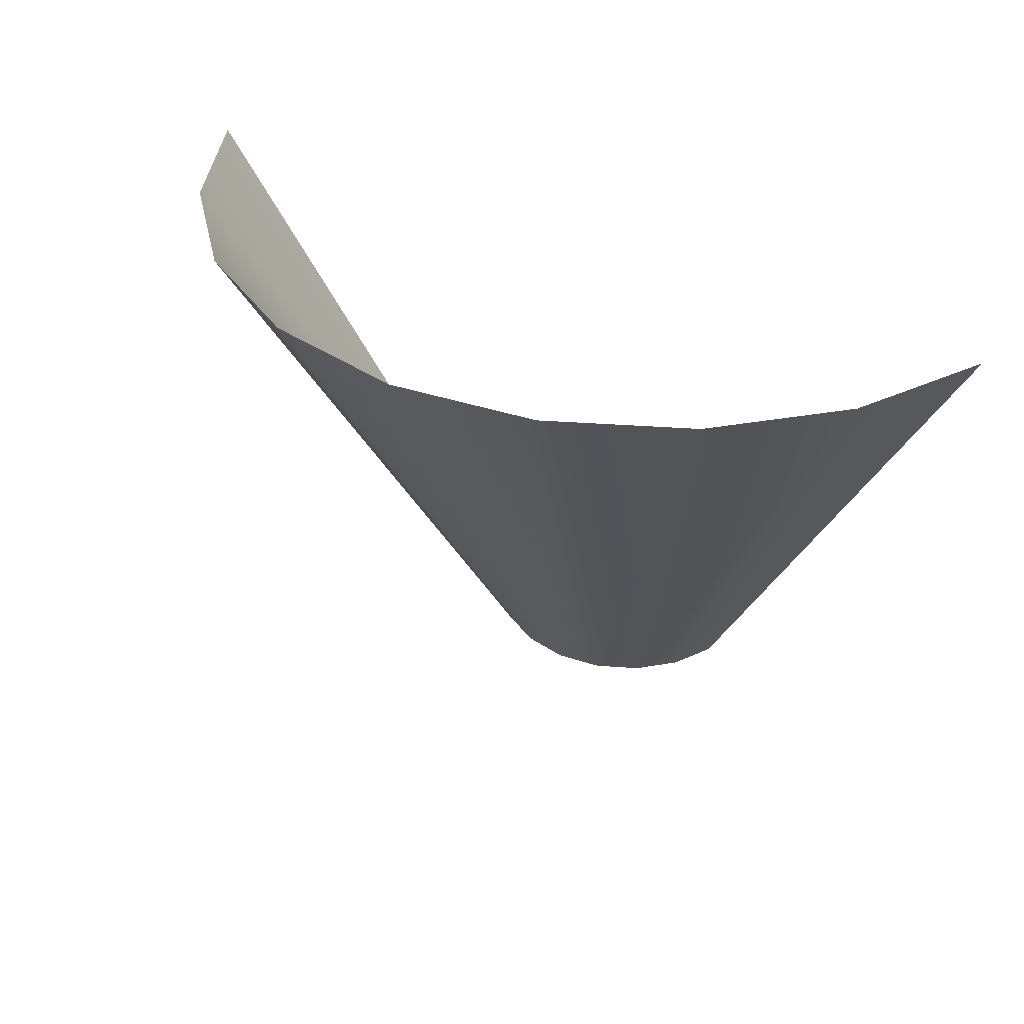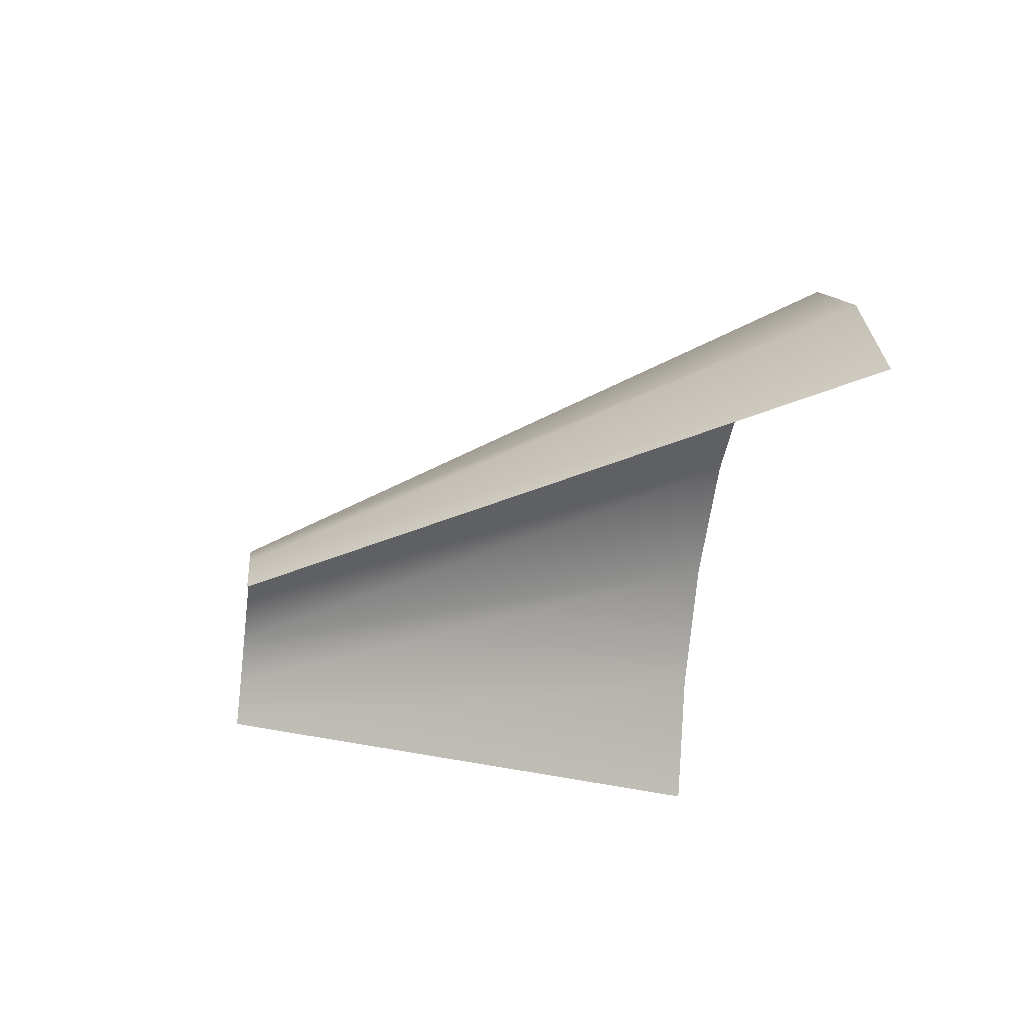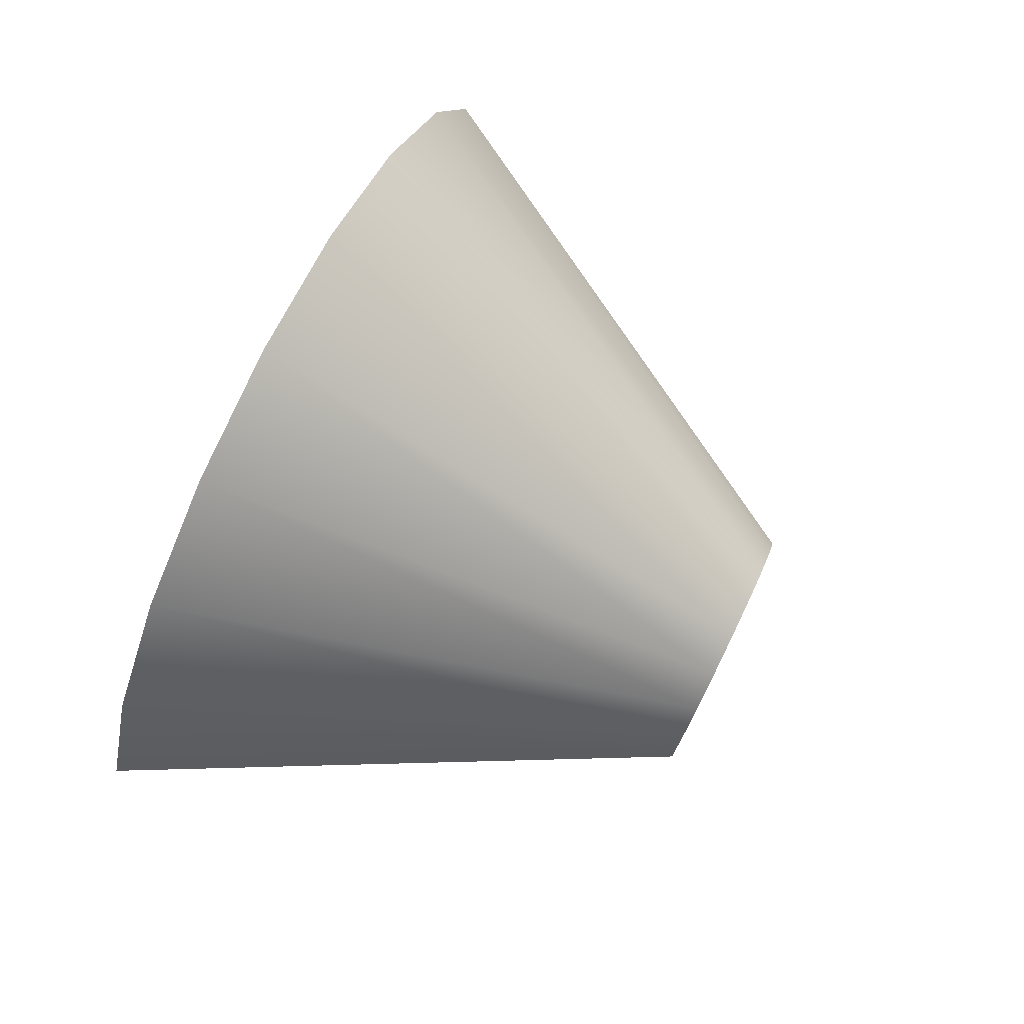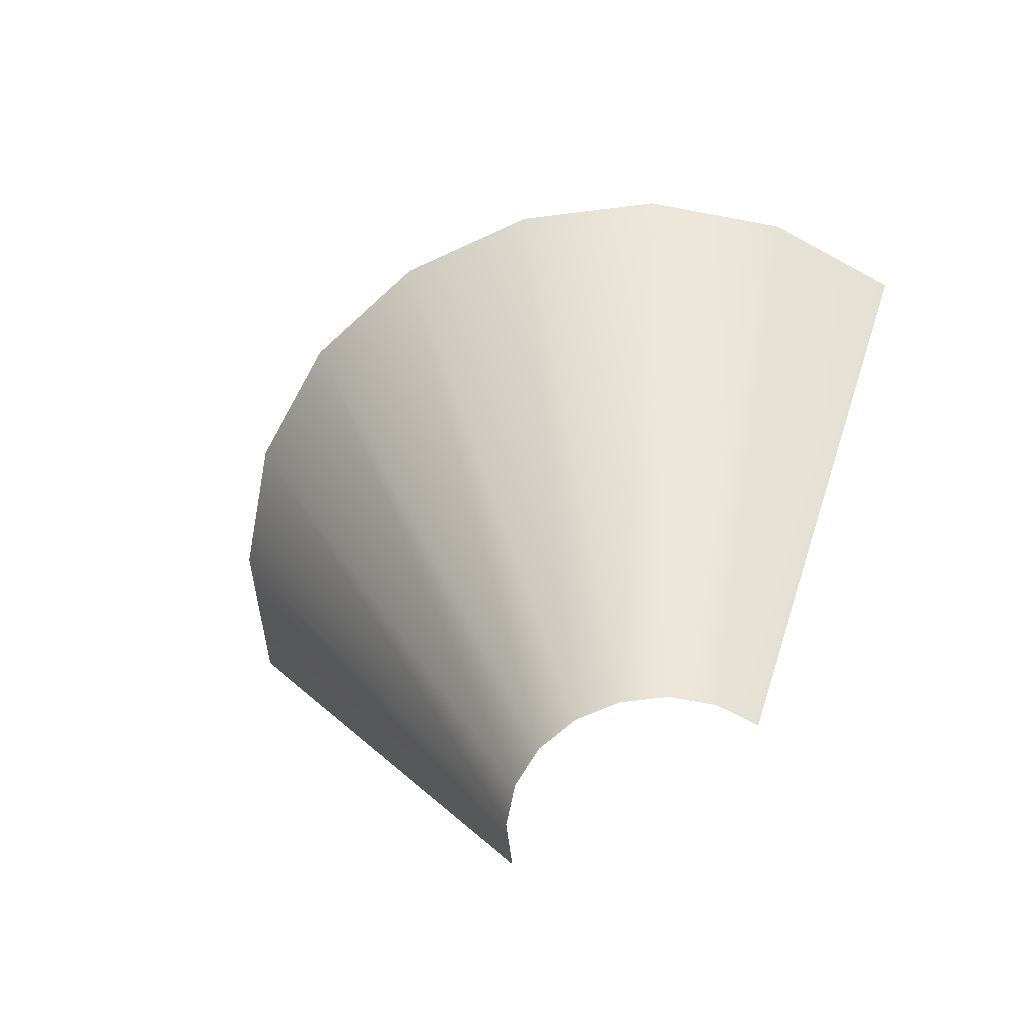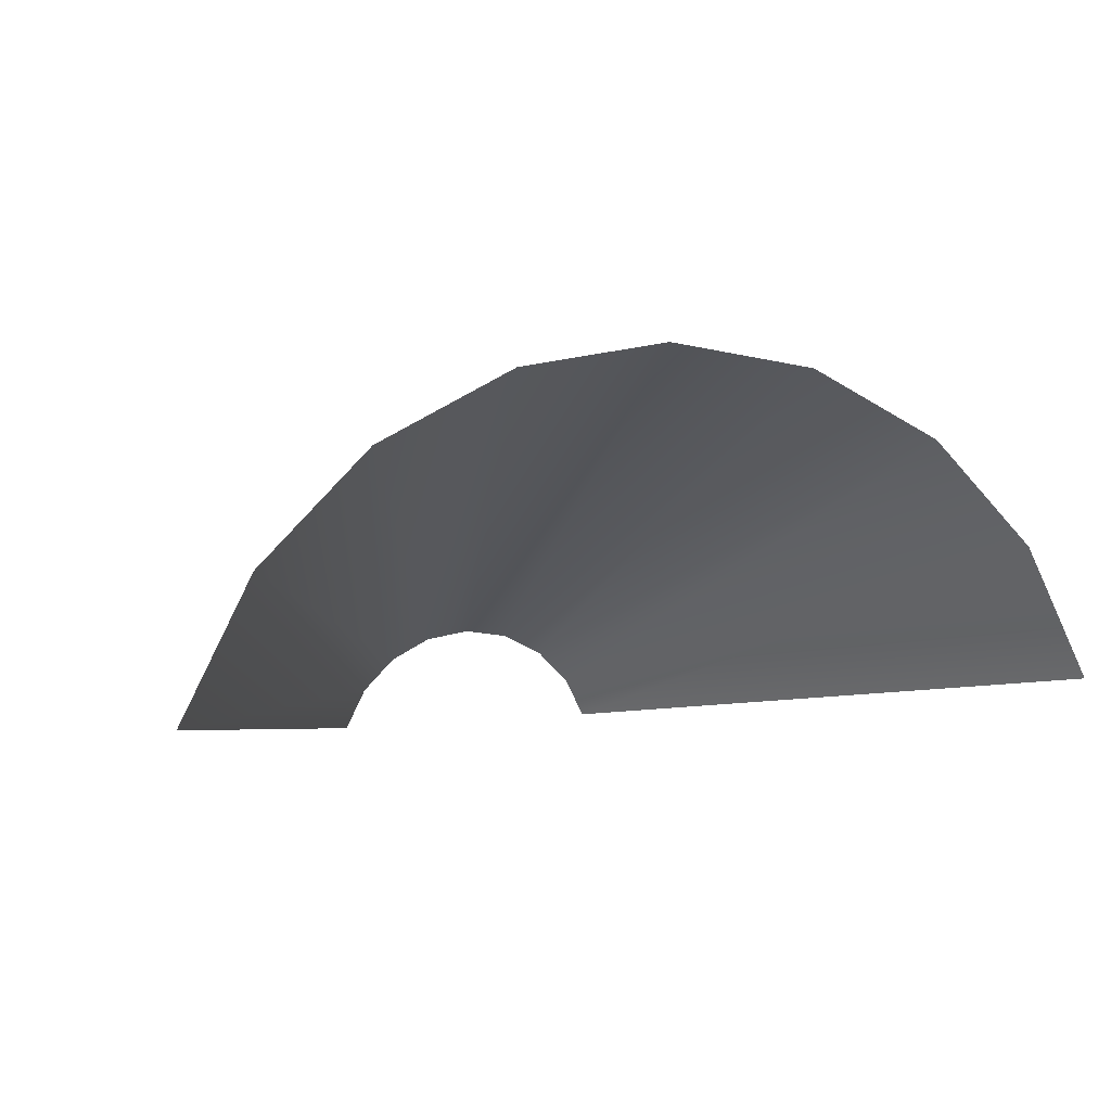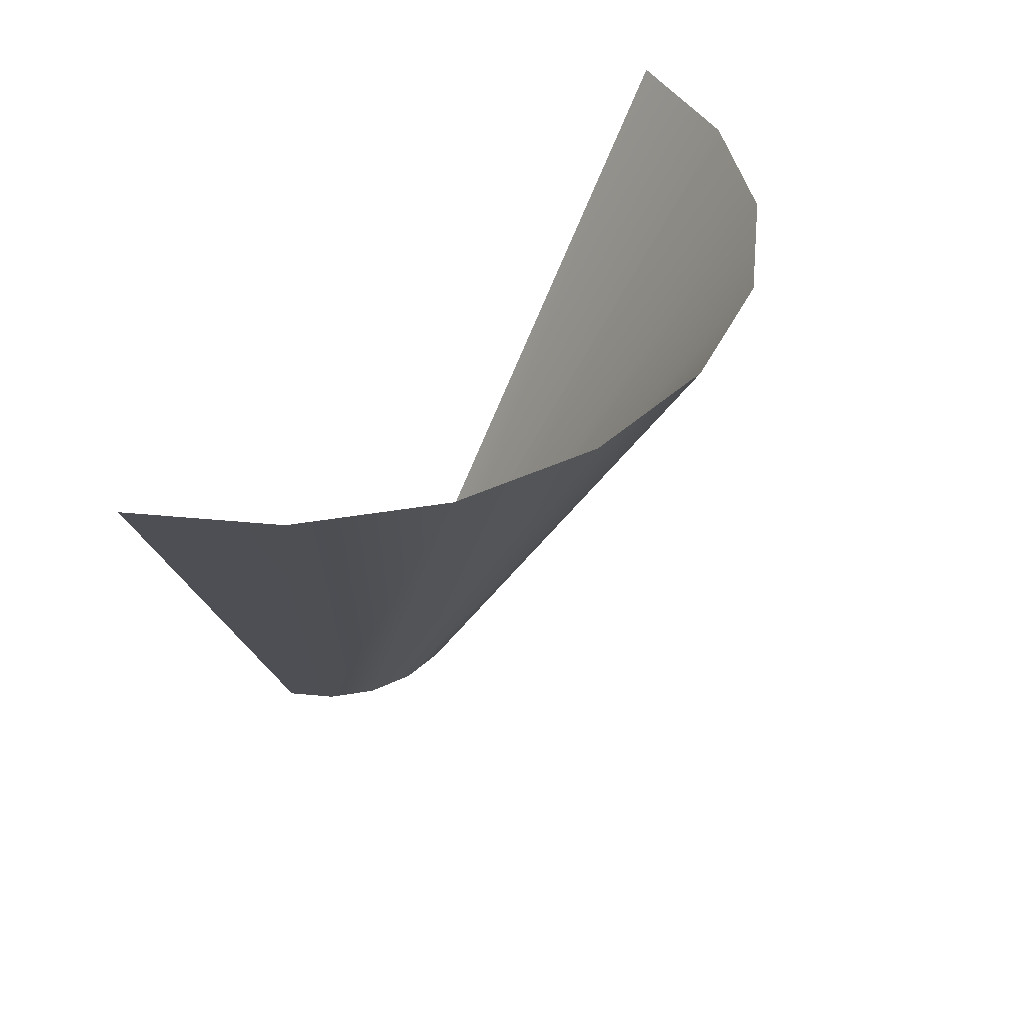
<metadata>
{"format":"obj","ext":"obj","renderer":"f3d","projection":"perspective","resolution":1024,"background":"white","views":[{"elev":37.1,"azim":32.3,"up":"+Y"},{"elev":-34.0,"azim":81.5,"up":"+Z"},{"elev":78.3,"azim":-63.9,"up":"+Z"},{"elev":-64.7,"azim":34.2,"up":"+Y"},{"elev":4.4,"azim":158.8,"up":"+Z"},{"elev":42.3,"azim":-56.5,"up":"+Y"}]}
</metadata>
<code>
g default
v -0.112 0.000221 0.0364
v -0.09529 0.000221 0.06923
v -0.06923 0.000221 0.09529
v -0.0364 0.000221 0.112
v -0 0.000221 0.1178
v 0.0364 0.000221 0.112
v 0.06923 0.000221 0.09529
v 0.09529 0.000221 0.06923
v 0.112 0.000221 0.0364
v -0.3491 0.441 0.1134
v -0.297 0.441 0.2158
v -0.2158 0.441 0.297
v -0.1134 0.441 0.3491
v 0 0.441 0.3671
v 0.1134 0.441 0.3491
v 0.2158 0.441 0.297
v 0.297 0.441 0.2158
v 0.3491 0.441 0.1134
g polySurface3 pCylinder2
f 1 2 11 10
f 2 3 12 11
f 3 4 13 12
f 4 5 14 13
f 5 6 15 14
f 6 7 16 15
f 7 8 17 16
f 8 9 18 17

</code>
